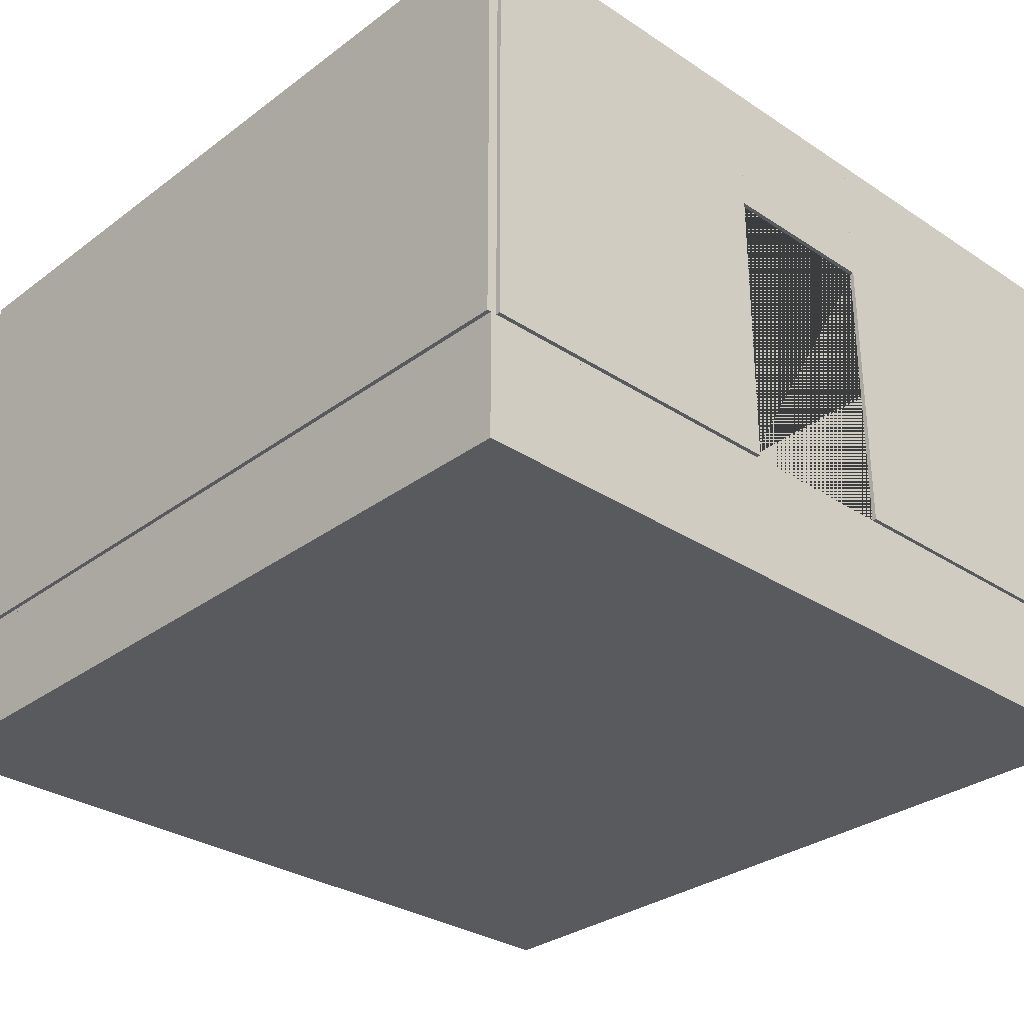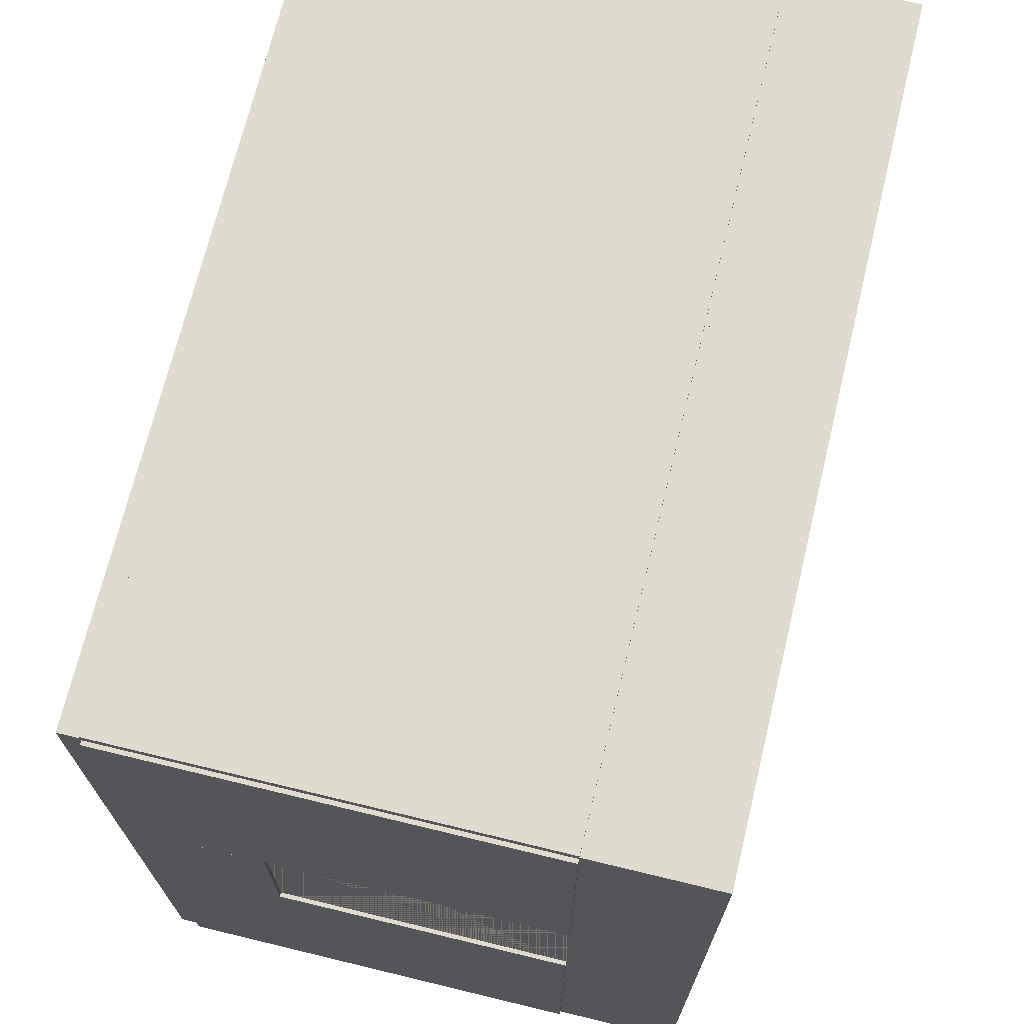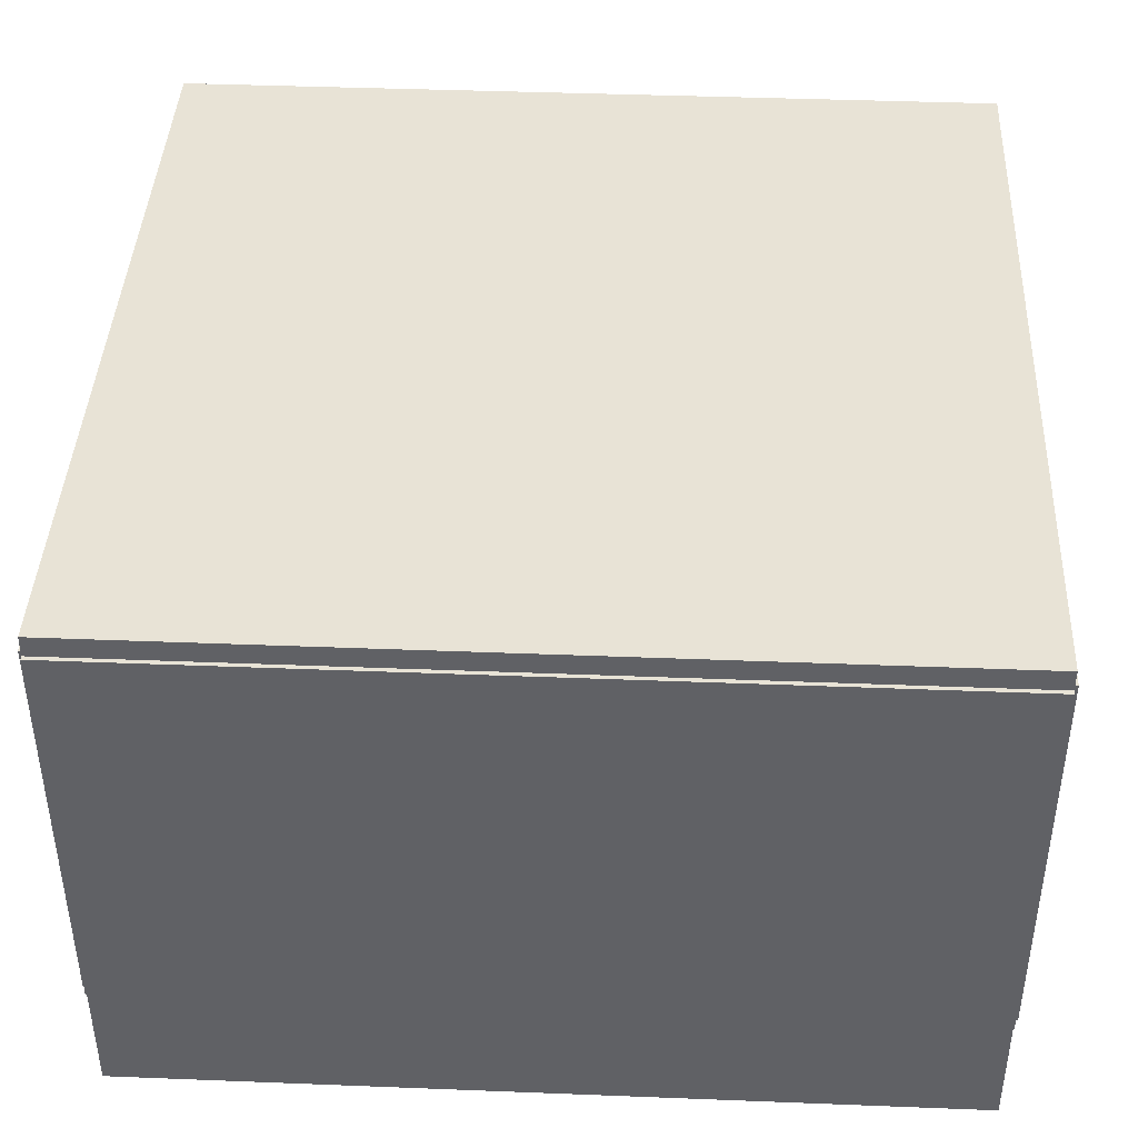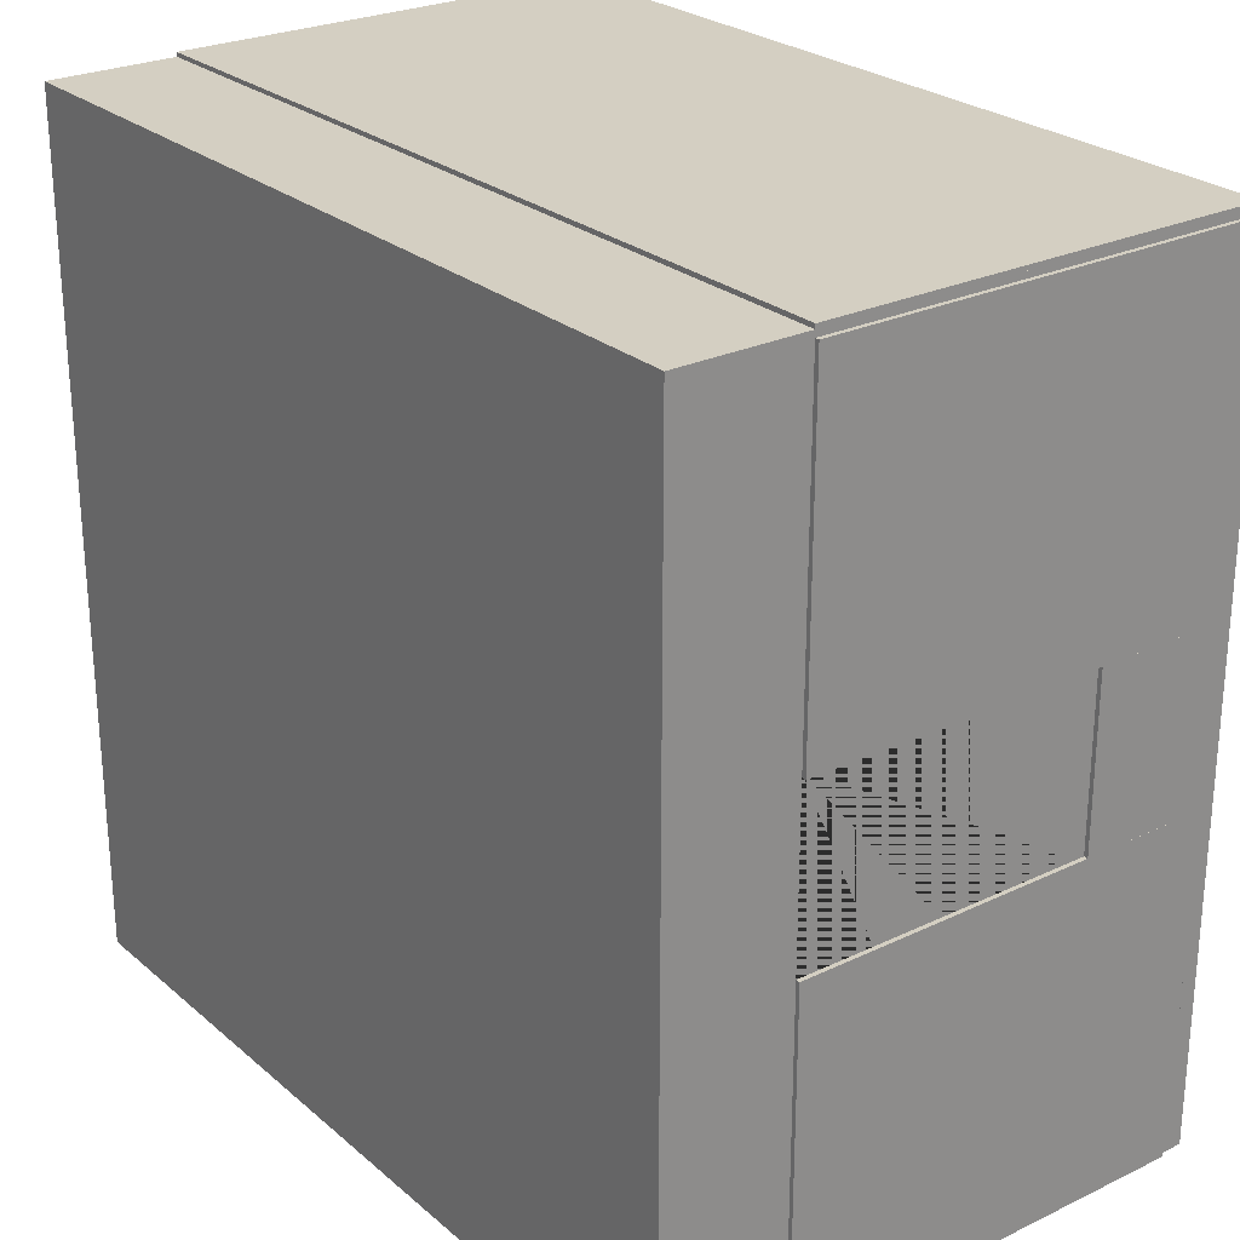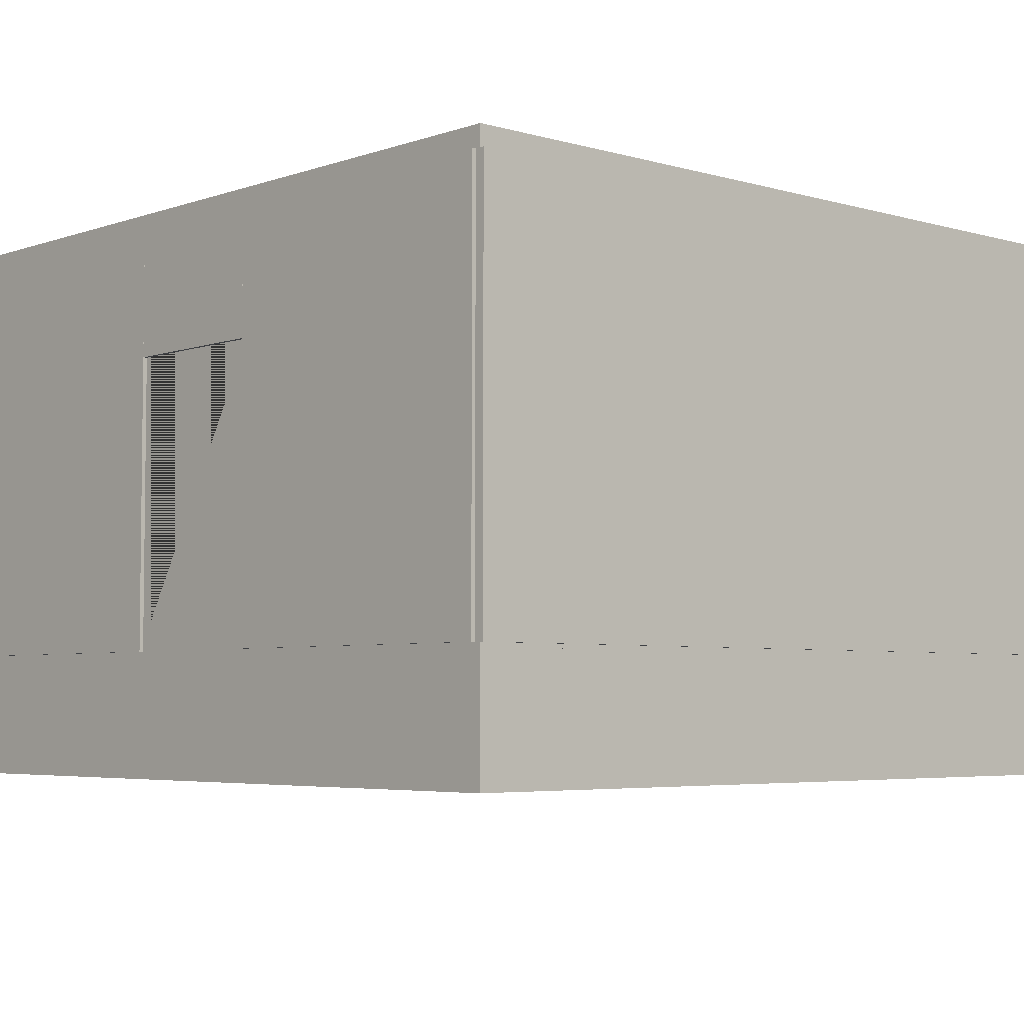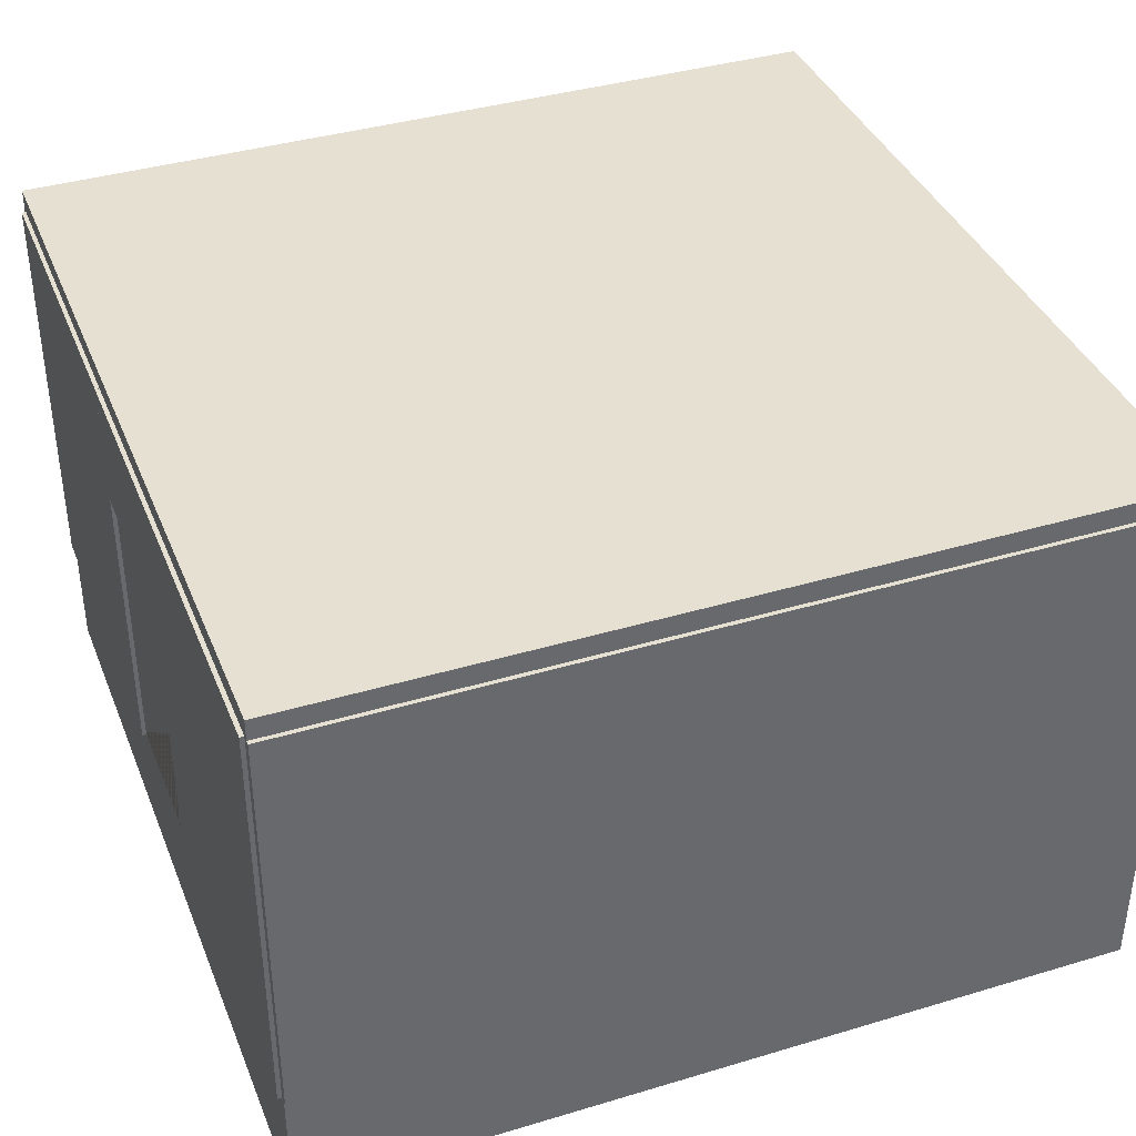
<metadata>
{"format":"obj","ext":"obj","renderer":"f3d","projection":"perspective","resolution":1024,"background":"white","views":[{"elev":-30.8,"azim":46.7,"up":"+Y"},{"elev":70.4,"azim":-76.4,"up":"+Z"},{"elev":41.7,"azim":-177.3,"up":"+Y"},{"elev":25.8,"azim":52.8,"up":"+Z"},{"elev":-4.7,"azim":-42.4,"up":"+Y"},{"elev":38.5,"azim":159.3,"up":"+Y"}]}
</metadata>
<code>
o 1x1_hotel_room_straight_x
v 10 -0.1 10
v 10 2e-06 10
v -10 -0.1 10
v -10 -0 10
v 10 -0.1 -10
v 10 1e-06 -10
v -10 -0.1 -10
v -10 -1e-06 -10
v -9.5 10 -10
v -9.5 10 10
v -9.5 -1e-06 -10
v -9.5 -0 10
v -9.5 7.1 -2.1
v -9.5 7.1 2.1
v -9.5 -1e-06 -2.1
v -9.5 0 2.1
v -10 10 -10
v -10 10 10
v -10 -1e-06 -10
v -10 -0 10
v -10 7.1 -2.1
v -10 7.1 2.1
v -10 -1e-06 -2.1
v -10 0 2.1
v -10 10 9.5
v 10 10 9.5
v -10 -0 9.5
v 10 2e-06 9.5
v -10 10 10
v 10 10 10
v -10 -0 10
v 10 2e-06 10
v 9.5 10 10
v 9.5 10 -10
v 9.5 2e-06 10
v 9.5 1e-06 -10
v 9.5 7.1 2.1
v 9.5 7.1 -2.1
v 9.5 2e-06 2.1
v 9.5 1e-06 -2.1
v 10 10 10
v 10 10 -10
v 10 2e-06 10
v 10 1e-06 -10
v 10 7.1 2.1
v 10 7.1 -2.1
v 10 2e-06 2.1
v 10 1e-06 -2.1
v 10 10 -9.5
v -10 10 -9.5
v 10 1e-06 -9.5
v -10 -1e-06 -9.5
v 10 10 -10
v -10 10 -10
v 10 1e-06 -10
v -10 -1e-06 -10
v 10 2e-06 2.4
v 10 7.4 2.4
v 9.384 1e-06 2.4
v 9.384 7.4 2.4
v 10 1e-06 -2.4
v 10 7.4 -2.4
v 9.384 1e-06 -2.4
v 9.384 7.4 -2.4
v 9.478 7 -2
v 9.478 7 2
v 9.478 2e-06 2
v 9.478 1e-06 -2
v 10 7 2
v 10 7 -2
v 10 2e-06 2
v 10 1e-06 -2
v 9.386 1e-06 2.267
v 9.386 1e-06 2.133
v 9.386 1e-06 -2.267
v 9.386 1e-06 -2.133
v 9.386 7.267 -2.267
v 9.386 7.133 -2.133
v 9.386 7.267 2.267
v 9.386 7.133 2.133
v 9.365 1e-06 2.333
v 9.365 1e-06 -2.333
v 9.365 7.333 -2.333
v 9.365 7.333 2.333
v -10 -1e-06 -2.4
v -10 7.4 -2.4
v -9.384 -0 -2.4
v -9.384 7.4 -2.4
v -10 0 2.4
v -10 7.4 2.4
v -9.384 0 2.4
v -9.384 7.4 2.4
v -9.478 7 2
v -9.478 7 -2
v -9.478 -1e-06 -2
v -9.478 0 2
v -10 7 -2
v -10 7 2
v -10 -1e-06 -2
v -10 0 2
v -9.386 -0 -2.267
v -9.386 -0 -2.133
v -9.386 0 2.267
v -9.386 0 2.133
v -9.386 7.267 2.267
v -9.386 7.133 2.133
v -9.386 7.267 -2.267
v -9.386 7.133 -2.133
v -9.365 -0 -2.333
v -9.365 0 2.333
v -9.365 7.333 2.333
v -9.365 7.333 -2.333
v 10 9.9 10
v 10 10.1 10
v -10 9.9 10
v -10 10.1 10
v 10 9.9 -10
v 10 10.1 -10
v -10 9.9 -10
v -10 10.1 -10
f 1 2 4 3
f 3 4 8 7
f 7 8 6 5
f 5 6 2 1
f 3 7 5 1
f 8 4 2 6
f 15 11 9 10 12 16 14 13
f 23 21 22 24 20 18 17 19
f 15 13 21 23
f 11 15 23 19
f 9 11 19 17
f 10 9 17 18
f 12 10 18 20
f 16 12 20 24
f 14 16 24 22
f 13 14 22 21
f 25 27 31 29
f 26 25 29 30
f 28 26 30 32
f 39 35 33 34 36 40 38 37
f 47 45 46 48 44 42 41 43
f 39 37 45 47
f 35 39 47 43
f 33 35 43 41
f 34 33 41 42
f 36 34 42 44
f 40 36 44 48
f 38 40 48 46
f 37 38 46 45
f 49 51 55 53
f 50 49 53 54
f 52 50 54 56
f 52 51 49 50
f 55 56 54 53
f 31 32 30 29
f 27 25 26 28
f 64 60 58 62
f 66 65 70 69
f 80 78 65 66
f 84 83 77 79
f 79 77 78 80
f 60 64 83 84
f 58 60 59 57
f 59 60 84 81
f 84 79 73 81
f 80 74 73 79
f 67 74 80 66
f 67 66 69 71
f 68 72 70 65
f 65 78 76 68
f 78 77 75 76
f 83 82 75 77
f 64 63 82 83
f 64 62 61 63
f 57 71 69 58
f 57 59 81 73 74 67 71
f 62 58 69 70
f 61 62 70 72
f 61 72 68 76 75 82 63
f 92 88 86 90
f 94 93 98 97
f 108 106 93 94
f 112 111 105 107
f 107 105 106 108
f 88 92 111 112
f 86 88 87 85
f 87 88 112 109
f 112 107 101 109
f 108 102 101 107
f 95 102 108 94
f 95 94 97 99
f 96 100 98 93
f 93 106 104 96
f 106 105 103 104
f 111 110 103 105
f 92 91 110 111
f 92 90 89 91
f 85 99 97 86
f 85 87 109 101 102 95 99
f 90 86 97 98
f 89 90 98 100
f 89 100 96 104 103 110 91
f 113 114 116 115
f 115 116 120 119
f 119 120 118 117
f 117 118 114 113
f 115 119 117 113
f 120 116 114 118
o UCX_1x1_hotel_room_straight_x_00
v 10 -3 10
v 10 6e-06 10
v -10 -3 10
v -10 -4e-06 10
v 10 -3 -10
v 10 9e-06 -10
v -10 -3 -10
v -10 -1e-06 -10
f 121 122 124 123
f 123 124 128 127
f 127 128 126 125
f 125 126 122 121
f 123 127 125 121
f 128 124 122 126
o UCX_1x1_hotel_room_straight_x_02
v 10.1 1e-06 -9.859
v 10.1 10 -9.859
v 10.1 1e-06 -1.999
v 10.1 10 -1.999
v 9.5 1e-06 -9.859
v 9.5 10 -9.859
v 9.5 1e-06 -1.999
v 9.5 10 -1.999
f 129 130 132 131
f 131 132 136 135
f 135 136 134 133
f 133 134 130 129
f 131 135 133 129
f 136 132 130 134
o UCX_1x1_hotel_room_straight_x_03
v 10.1 2e-06 1.999
v 10.1 10 1.999
v 10.1 2e-06 9.859
v 10.1 10 9.859
v 9.5 2e-06 1.999
v 9.5 10 1.999
v 9.5 2e-06 9.859
v 9.5 10 9.859
f 137 138 140 139
f 139 140 144 143
f 143 144 142 141
f 141 142 138 137
f 139 143 141 137
f 144 140 138 142
o UCX_1x1_hotel_room_straight_x_04
v 10.1 7.018 -1.999
v 10.1 9.998 -1.999
v 10.1 7.018 1.999
v 10.1 9.998 1.999
v 9.5 7.018 -1.999
v 9.5 9.998 -1.999
v 9.5 7.018 1.999
v 9.5 9.998 1.999
f 145 146 148 147
f 147 148 152 151
f 151 152 150 149
f 149 150 146 145
f 147 151 149 145
f 152 148 146 150
o UCX_1x1_hotel_room_straight_x_05
v -9.5 0 1.999
v -9.5 10 1.999
v -9.5 -0 9.859
v -9.5 10 9.859
v -10.1 0 1.999
v -10.1 10 1.999
v -10.1 -0 9.859
v -10.1 10 9.859
f 153 154 156 155
f 155 156 160 159
f 159 160 158 157
f 157 158 154 153
f 155 159 157 153
f 160 156 154 158
o UCX_1x1_hotel_room_straight_x_06
v -9.5 -1e-06 -9.859
v -9.5 10 -9.859
v -9.5 -1e-06 -1.999
v -9.5 10 -1.999
v -10.1 -1e-06 -9.859
v -10.1 10 -9.859
v -10.1 -1e-06 -1.999
v -10.1 10 -1.999
f 161 162 164 163
f 163 164 168 167
f 167 168 166 165
f 165 166 162 161
f 163 167 165 161
f 168 164 162 166
o UCX_1x1_hotel_room_straight_x_07
v -9.5 7.018 -1.999
v -9.5 9.998 -1.999
v -9.5 7.018 1.999
v -9.5 9.998 1.999
v -10.1 7.018 -1.999
v -10.1 9.998 -1.999
v -10.1 7.018 1.999
v -10.1 9.998 1.999
f 169 170 172 171
f 171 172 176 175
f 175 176 174 173
f 173 174 170 169
f 171 175 173 169
f 176 172 170 174
o UCX_1x1_hotel_room_straight_x_08
v 10 1e-06 -9.5
v 10 10 -9.5
v -10 -1e-06 -9.5
v -10 10 -9.5
v 10 1e-06 -10.1
v 10 10 -10.1
v -10 -1e-06 -10.1
v -10 10 -10.1
f 177 178 180 179
f 179 180 184 183
f 183 184 182 181
f 181 182 178 177
f 179 183 181 177
f 184 180 178 182
o UCX_1x1_hotel_room_straight_x_09
v 10 2e-06 10.1
v 10 10 10.1
v -10 -0 10.1
v -10 10 10.1
v 10 2e-06 9.5
v 10 10 9.5
v -10 -0 9.5
v -10 10 9.5
f 185 186 188 187
f 187 188 192 191
f 191 192 190 189
f 189 190 186 185
f 187 191 189 185
f 192 188 186 190
o UCX_1x1_hotel_room_straight_x_10
v 10 9.9 10
v 10 10.5 10
v -10 9.9 10
v -10 10.5 10
v 10 9.9 -10
v 10 10.5 -10
v -10 9.9 -10
v -10 10.5 -10
f 193 194 196 195
f 195 196 200 199
f 199 200 198 197
f 197 198 194 193
f 195 199 197 193
f 200 196 194 198
o UCX_zone_00
v -8.75 -0.2 8.75
v -8.75 10 8.75
v -8.75 -0.2 -8.75
v -8.75 10 -8.75
v 8.75 -0.2 8.75
v 8.75 10 8.75
v 8.75 -0.2 -8.75
v 8.75 10 -8.75
f 201 202 204 203
f 203 204 208 207
f 207 208 206 205
f 205 206 202 201
f 203 207 205 201
f 208 204 202 206

</code>
